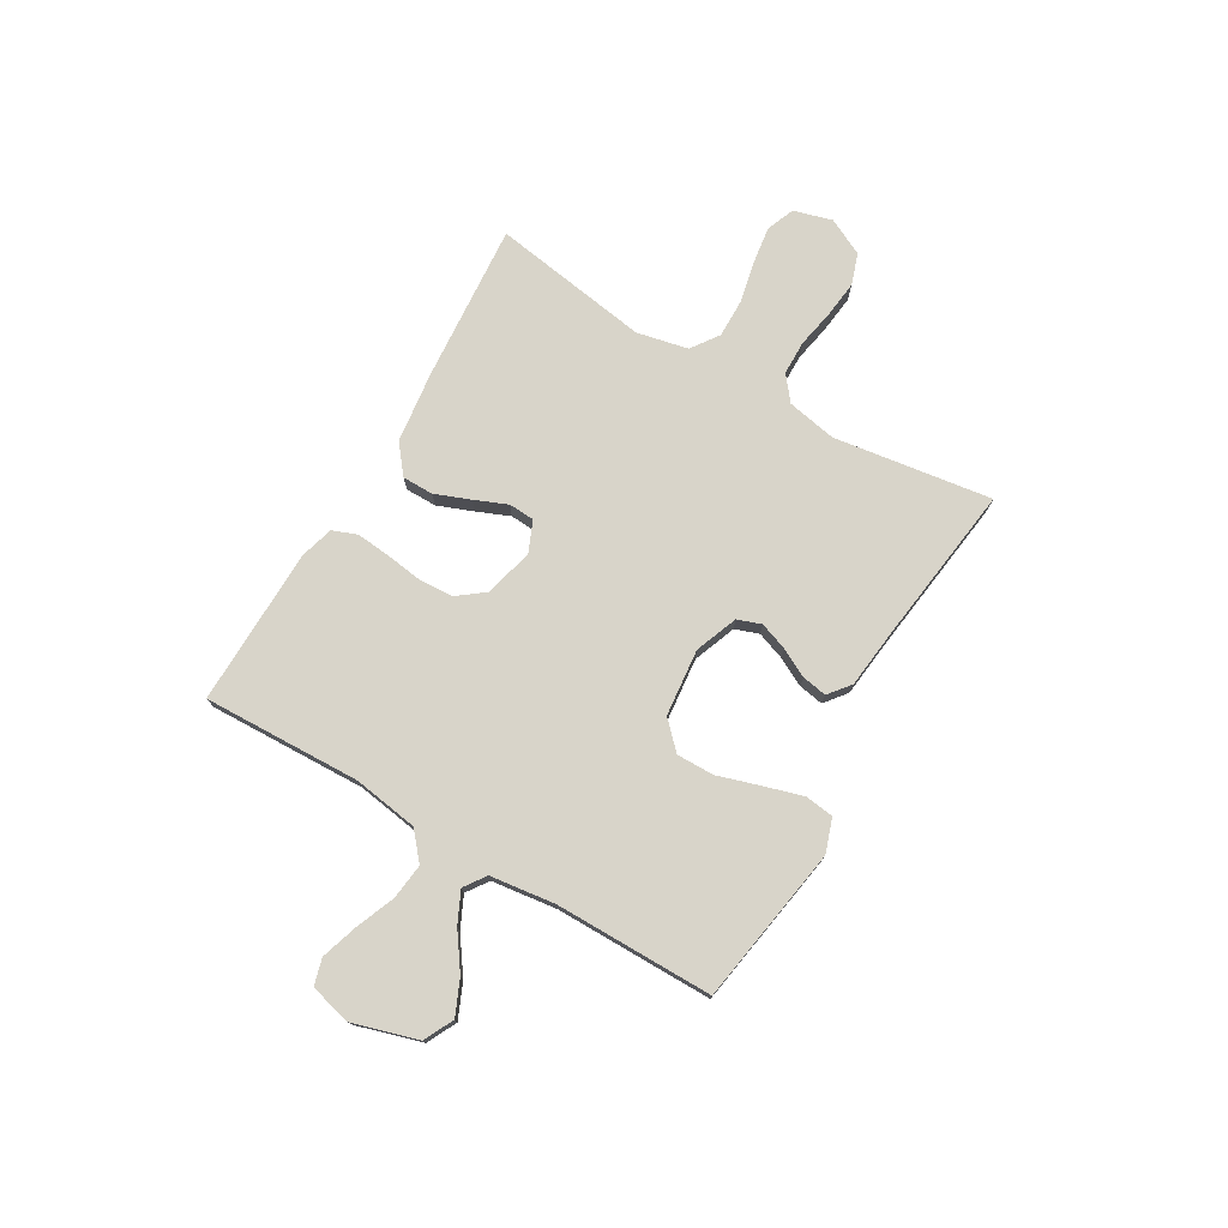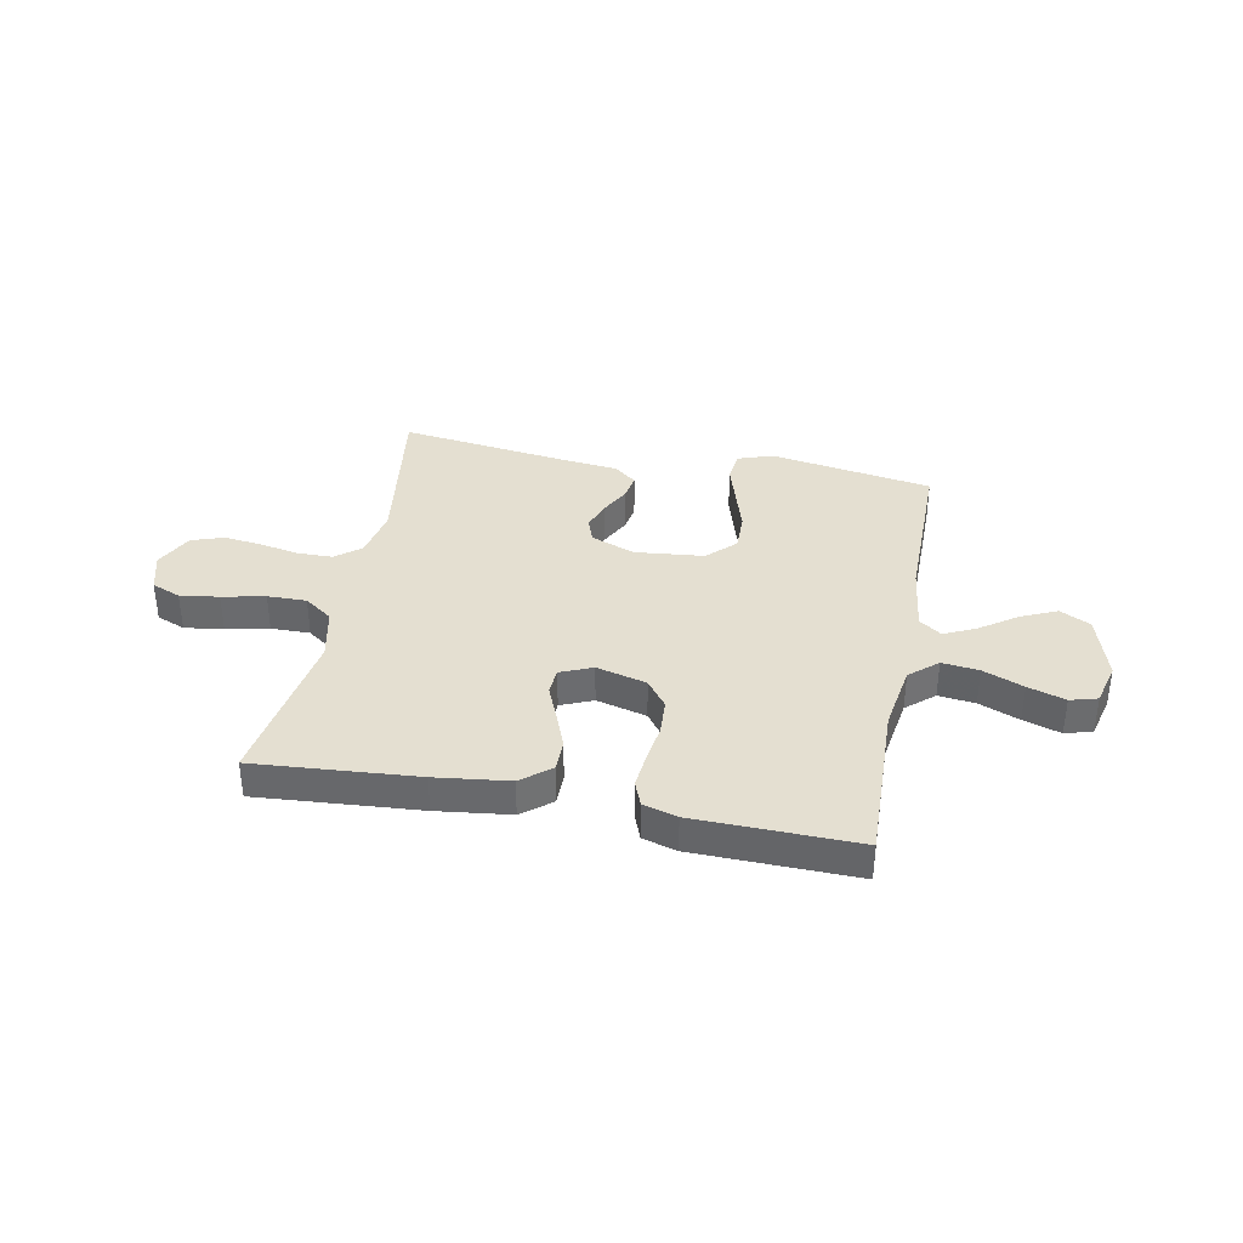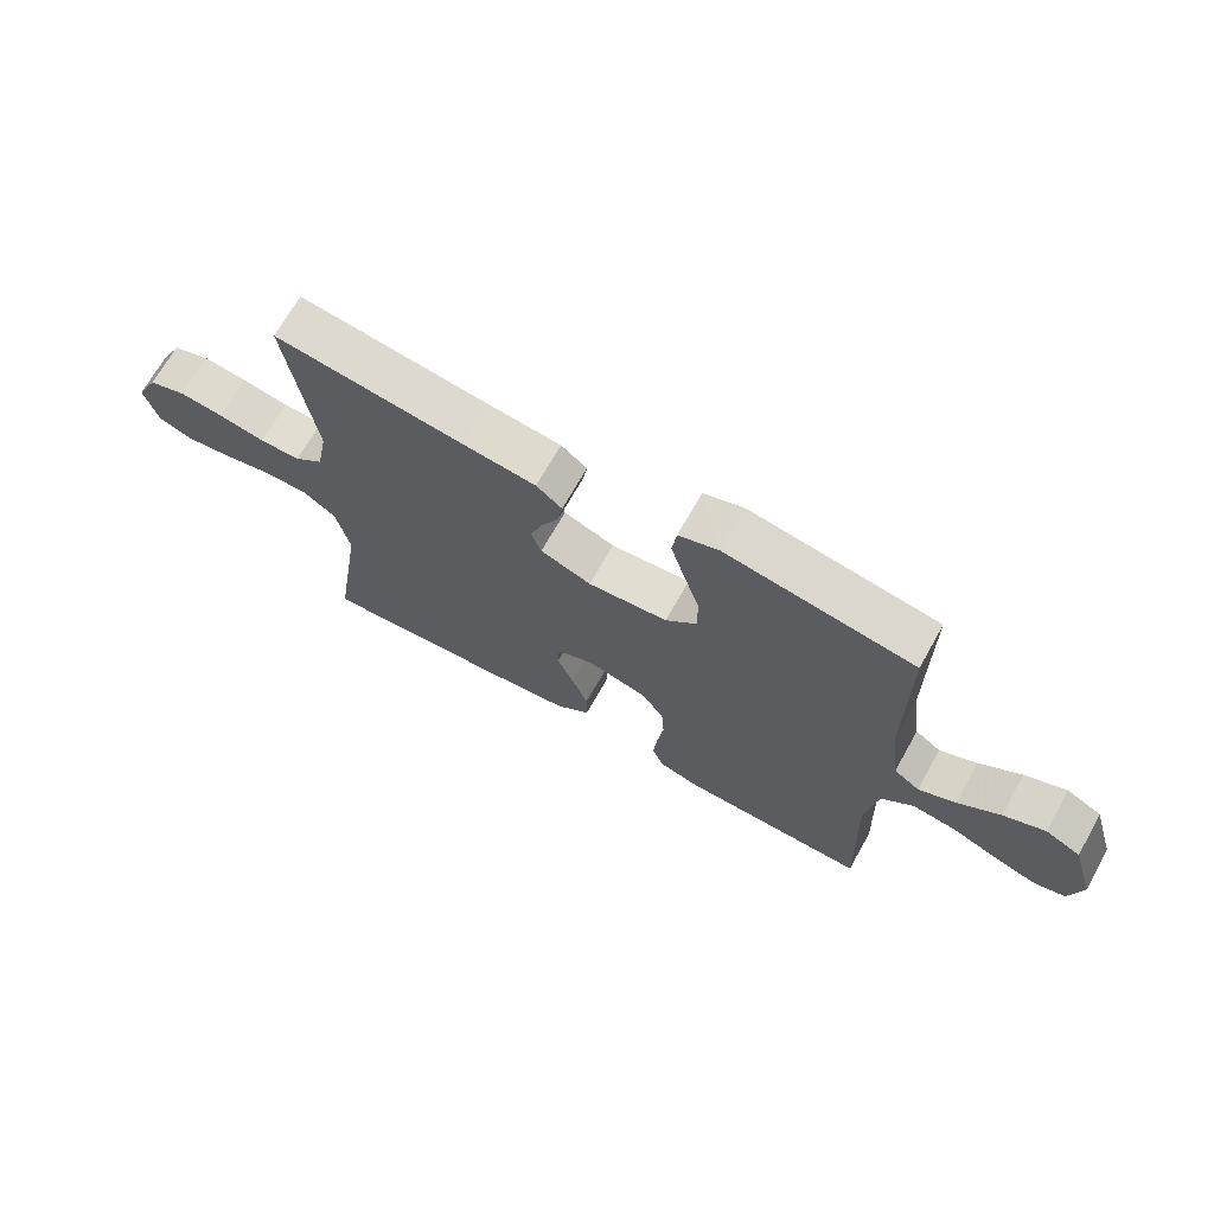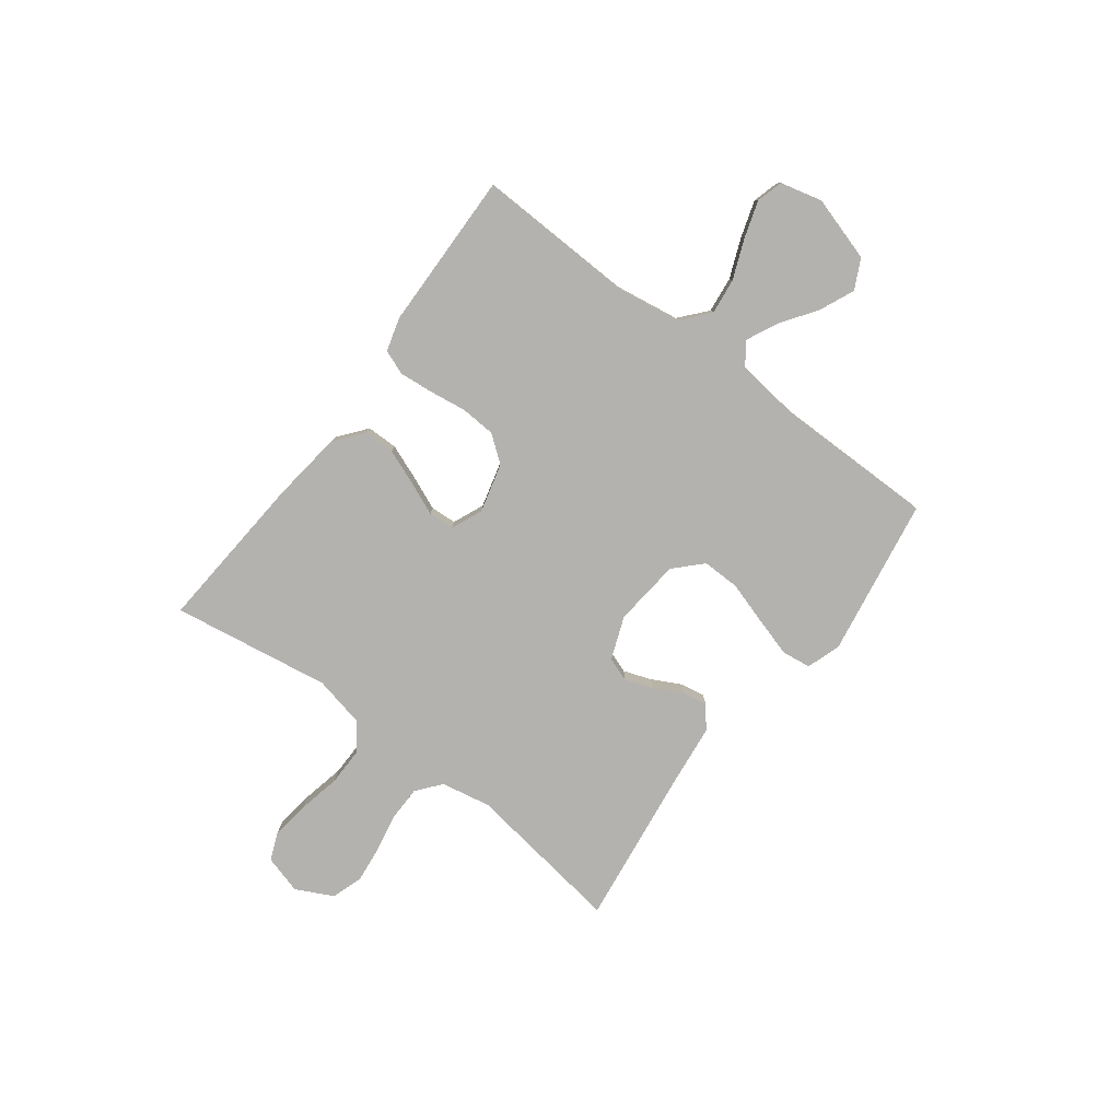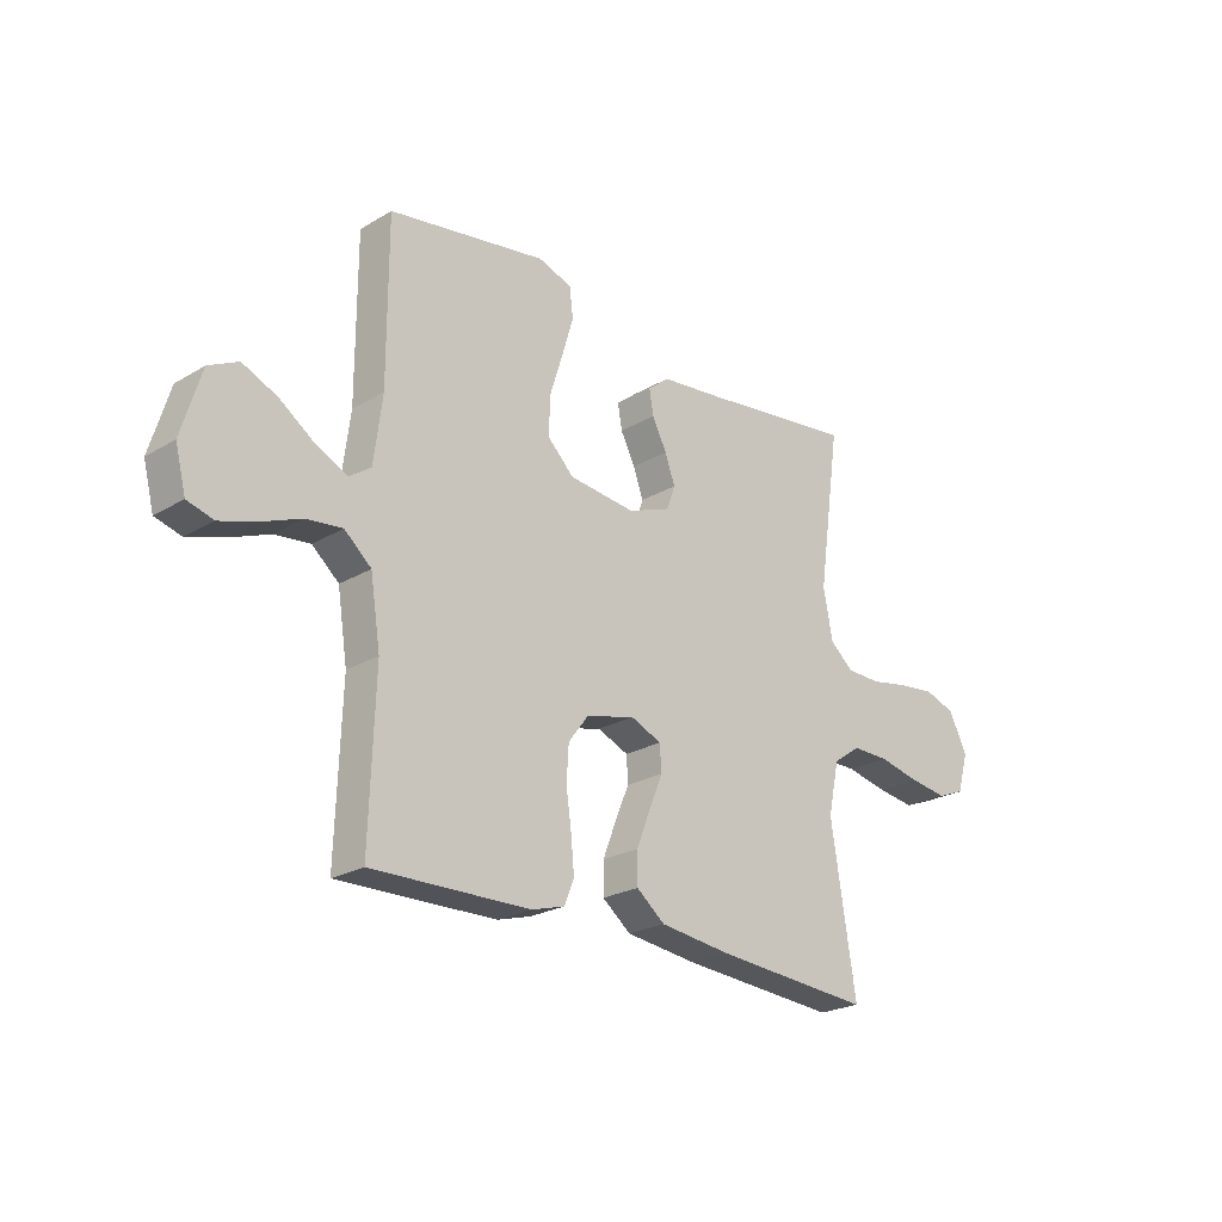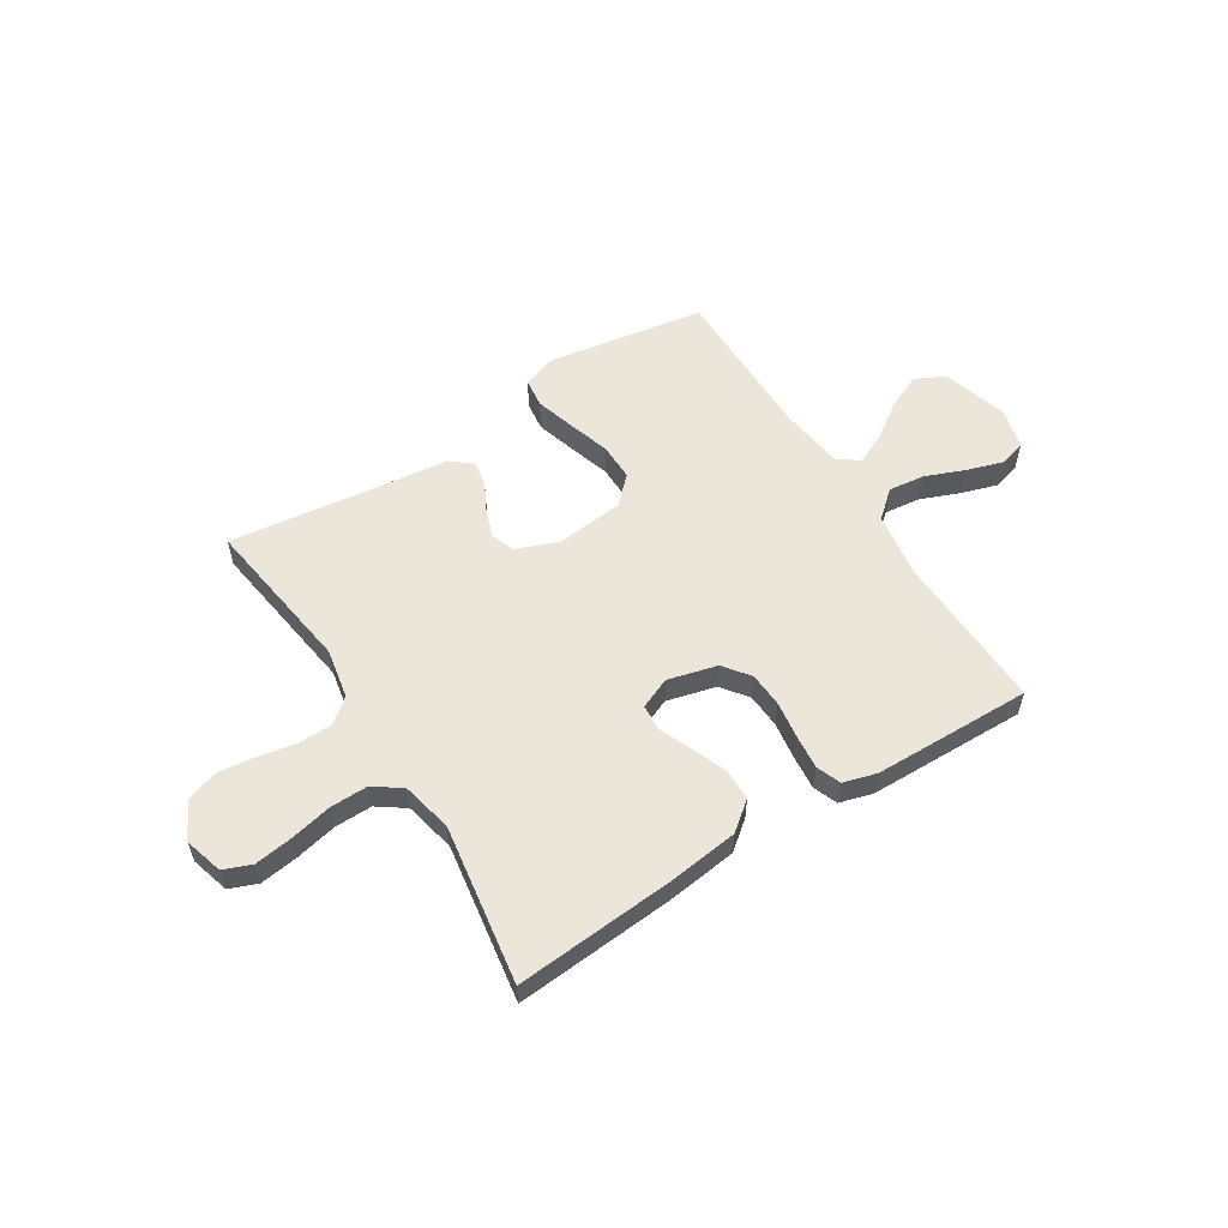
<metadata>
{"format":"obj","ext":"obj","renderer":"f3d","projection":"perspective","resolution":1024,"background":"white","views":[{"elev":75.6,"azim":-59.7,"up":"+Y"},{"elev":36.7,"azim":-169.0,"up":"+Y"},{"elev":68.8,"azim":-150.7,"up":"+Z"},{"elev":-79.7,"azim":-127.0,"up":"+Y"},{"elev":-23.4,"azim":-45.2,"up":"+Z"},{"elev":56.8,"azim":147.8,"up":"+Y"}]}
</metadata>
<code>
v 0.5 0.07 -0.5
v 0.2 0.07 -0.477
v 0.064 0.07 -0.46
v 0.01 0.07 -0.417
v 0.01 0.07 -0.358
v 0.036 0.07 -0.291
v 0.062 0.07 -0.229
v 0.059 0.07 -0.18
v 0 0.07 -0.155
v -0.093 0.07 -0.179
v -0.131 0.07 -0.229
v -0.135 0.07 -0.295
v -0.125 0.07 -0.366
v -0.119 0.07 -0.43
v -0.137 0.07 -0.476
v -0.2 0.07 -0.494
v -0.5 0.07 -0.5
v -0.49 0.07 -0.2
v -0.509 0.07 -0.077
v -0.56 0.07 -0.033
v -0.628 0.07 -0.041
v -0.703 0.07 -0.071
v -0.772 0.07 -0.093
v -0.822 0.07 -0.079
v -0.842 0.07 0
v -0.805 0.07 0.123
v -0.749 0.07 0.151
v -0.683 0.07 0.122
v -0.616 0.07 0.075
v -0.557 0.07 0.047
v -0.516 0.07 0.076
v -0.5 0.07 0.2
v -0.5 0.07 0.5
v -0.2 0.07 0.549
v -0.136 0.07 0.527
v -0.129 0.07 0.472
v -0.151 0.07 0.398
v -0.176 0.07 0.318
v -0.177 0.07 0.247
v -0.127 0.07 0.198
v 0 0.07 0.185
v 0.081 0.07 0.216
v 0.097 0.07 0.261
v 0.078 0.07 0.314
v 0.05 0.07 0.368
v 0.042 0.07 0.415
v 0.083 0.07 0.448
v 0.2 0.07 0.461
v 0.5 0.07 0.5
v 0.457 0.07 0.2
v 0.475 0.07 0.106
v 0.521 0.07 0.069
v 0.586 0.07 0.068
v 0.659 0.07 0.082
v 0.729 0.07 0.09
v 0.788 0.07 0.07
v 0.823 0.07 0
v 0.802 0.07 -0.073
v 0.749 0.07 -0.094
v 0.677 0.07 -0.084
v 0.598 0.07 -0.067
v 0.526 0.07 -0.066
v 0.474 0.07 -0.103
v 0.453 0.07 -0.2
v 0.5 0 -0.5
v 0.2 0 -0.477
v 0.064 0 -0.46
v 0.01 0 -0.417
v 0.01 0 -0.358
v 0.036 0 -0.291
v 0.062 0 -0.229
v 0.059 0 -0.18
v 0 0 -0.155
v -0.093 0 -0.179
v -0.131 0 -0.229
v -0.135 0 -0.295
v -0.125 0 -0.366
v -0.119 0 -0.43
v -0.137 0 -0.476
v -0.2 0 -0.494
v -0.5 0 -0.5
v -0.49 0 -0.2
v -0.509 0 -0.077
v -0.56 0 -0.033
v -0.628 0 -0.041
v -0.703 0 -0.071
v -0.772 0 -0.093
v -0.822 0 -0.079
v -0.842 0 0
v -0.805 0 0.123
v -0.749 0 0.151
v -0.683 0 0.122
v -0.616 0 0.075
v -0.557 0 0.047
v -0.516 0 0.076
v -0.5 0 0.2
v -0.5 0 0.5
v -0.2 0 0.549
v -0.136 0 0.527
v -0.129 0 0.472
v -0.151 0 0.398
v -0.176 0 0.318
v -0.177 0 0.247
v -0.127 0 0.198
v 0 0 0.185
v 0.081 0 0.216
v 0.097 0 0.261
v 0.078 0 0.314
v 0.05 0 0.368
v 0.042 0 0.415
v 0.083 0 0.448
v 0.2 0 0.461
v 0.5 0 0.5
v 0.457 0 0.2
v 0.475 0 0.106
v 0.521 0 0.069
v 0.586 0 0.068
v 0.659 0 0.082
v 0.729 0 0.09
v 0.788 0 0.07
v 0.823 0 0
v 0.802 0 -0.073
v 0.749 0 -0.094
v 0.677 0 -0.084
v 0.598 0 -0.067
v 0.526 0 -0.066
v 0.474 0 -0.103
v 0.453 0 -0.2
f 59 60 61
f 58 59 61
f 57 58 61
f 56 57 61
f 55 56 61
f 54 55 61
f 53 54 61
f 52 53 61 62
f 51 52 62 63
f 48 49 50
f 51 63 64
f 50 51 64
f 48 50 64
f 47 48 64
f 46 47 64
f 45 46 64
f 44 45 64
f 36 37 38
f 35 36 38
f 34 35 38
f 33 34 38
f 32 33 38
f 31 32 38 39
f 30 31 39 40
f 27 28 29
f 26 27 29
f 25 26 29
f 24 25 29
f 23 24 29
f 22 23 29
f 21 22 29
f 20 21 29 30
f 30 40 41
f 20 30 41
f 19 20 41
f 16 17 18
f 15 16 18
f 14 15 18
f 13 14 18
f 12 13 18
f 11 12 18 19
f 5 6 7
f 4 5 7
f 3 4 7
f 2 3 7
f 1 2 7
f 64 1 7
f 64 7 8
f 43 44 64
f 64 8 9
f 43 64 9
f 42 43 9
f 19 41 42
f 11 19 42
f 10 11 42
f 9 10 42
f 125 124 123
f 125 123 122
f 125 122 121
f 125 121 120
f 125 120 119
f 125 119 118
f 125 118 117
f 126 125 117 116
f 127 126 116 115
f 114 113 112
f 128 127 115
f 128 115 114
f 128 114 112
f 128 112 111
f 128 111 110
f 128 110 109
f 128 109 108
f 102 101 100
f 102 100 99
f 102 99 98
f 102 98 97
f 102 97 96
f 103 102 96 95
f 104 103 95 94
f 93 92 91
f 93 91 90
f 93 90 89
f 93 89 88
f 93 88 87
f 93 87 86
f 93 86 85
f 94 93 85 84
f 105 104 94
f 105 94 84
f 105 84 83
f 82 81 80
f 82 80 79
f 82 79 78
f 82 78 77
f 82 77 76
f 83 82 76 75
f 71 70 69
f 71 69 68
f 71 68 67
f 71 67 66
f 71 66 65
f 71 65 128
f 72 71 128
f 128 108 107
f 73 72 128
f 73 128 107
f 73 107 106
f 106 105 83
f 106 83 75
f 106 75 74
f 106 74 73
f 1 65 66 2
f 2 66 67 3
f 3 67 68 4
f 4 68 69 5
f 5 69 70 6
f 6 70 71 7
f 7 71 72 8
f 8 72 73 9
f 9 73 74 10
f 10 74 75 11
f 11 75 76 12
f 12 76 77 13
f 13 77 78 14
f 14 78 79 15
f 15 79 80 16
f 16 80 81 17
f 17 81 82 18
f 18 82 83 19
f 19 83 84 20
f 20 84 85 21
f 21 85 86 22
f 22 86 87 23
f 23 87 88 24
f 24 88 89 25
f 25 89 90 26
f 26 90 91 27
f 27 91 92 28
f 28 92 93 29
f 29 93 94 30
f 30 94 95 31
f 31 95 96 32
f 32 96 97 33
f 33 97 98 34
f 34 98 99 35
f 35 99 100 36
f 36 100 101 37
f 37 101 102 38
f 38 102 103 39
f 39 103 104 40
f 40 104 105 41
f 41 105 106 42
f 42 106 107 43
f 43 107 108 44
f 44 108 109 45
f 45 109 110 46
f 46 110 111 47
f 47 111 112 48
f 48 112 113 49
f 49 113 114 50
f 50 114 115 51
f 51 115 116 52
f 52 116 117 53
f 53 117 118 54
f 54 118 119 55
f 55 119 120 56
f 56 120 121 57
f 57 121 122 58
f 58 122 123 59
f 59 123 124 60
f 60 124 125 61
f 61 125 126 62
f 62 126 127 63
f 63 127 128 64
f 64 128 65 1

</code>
